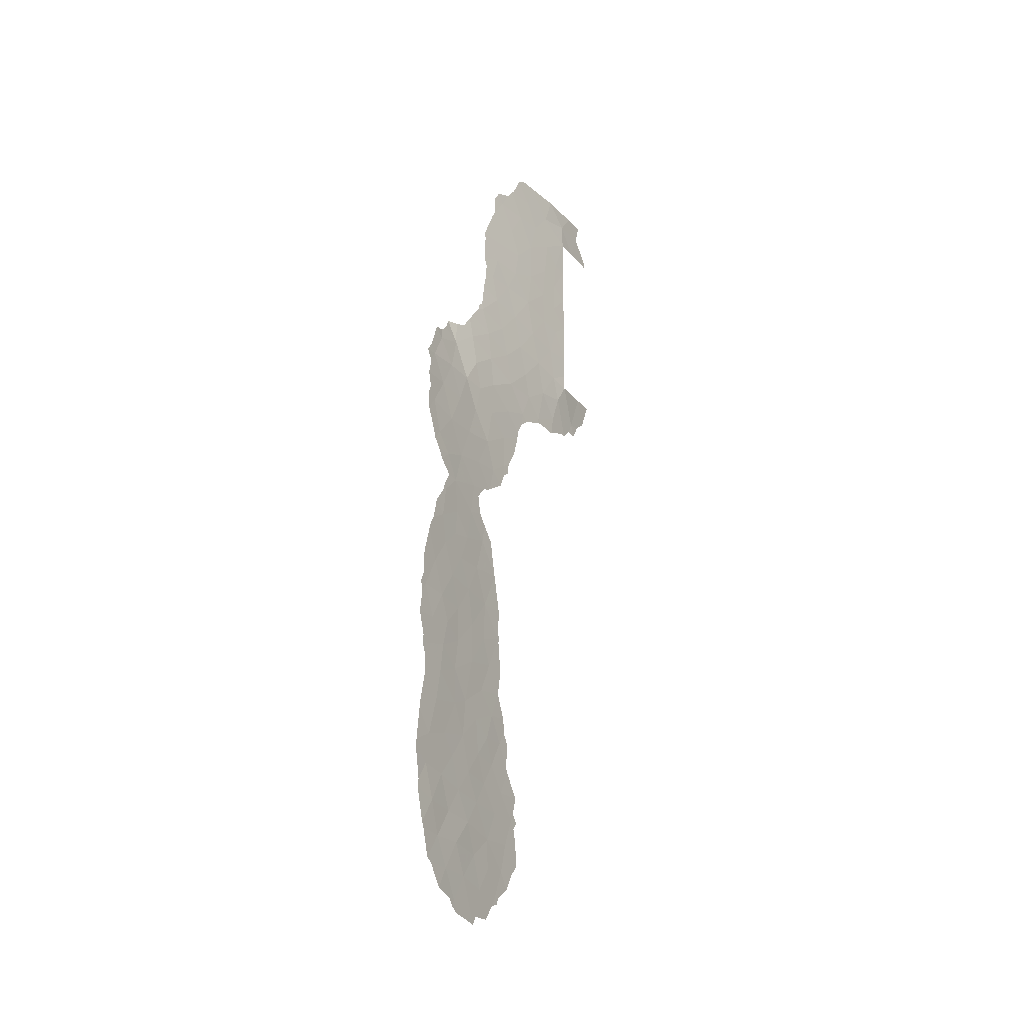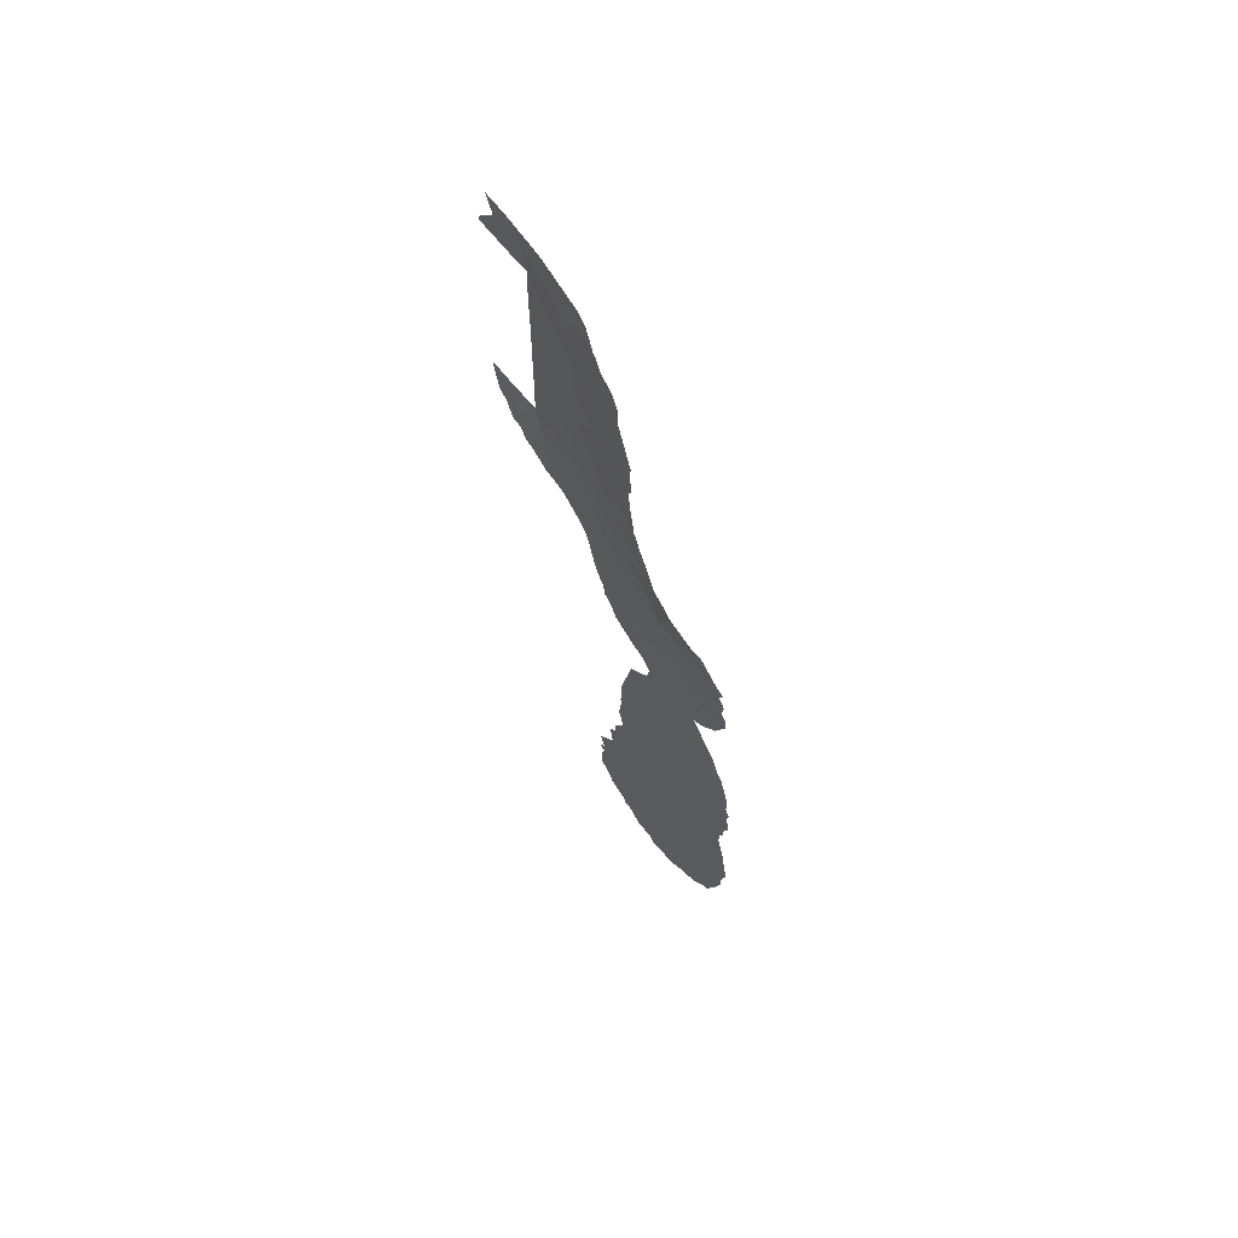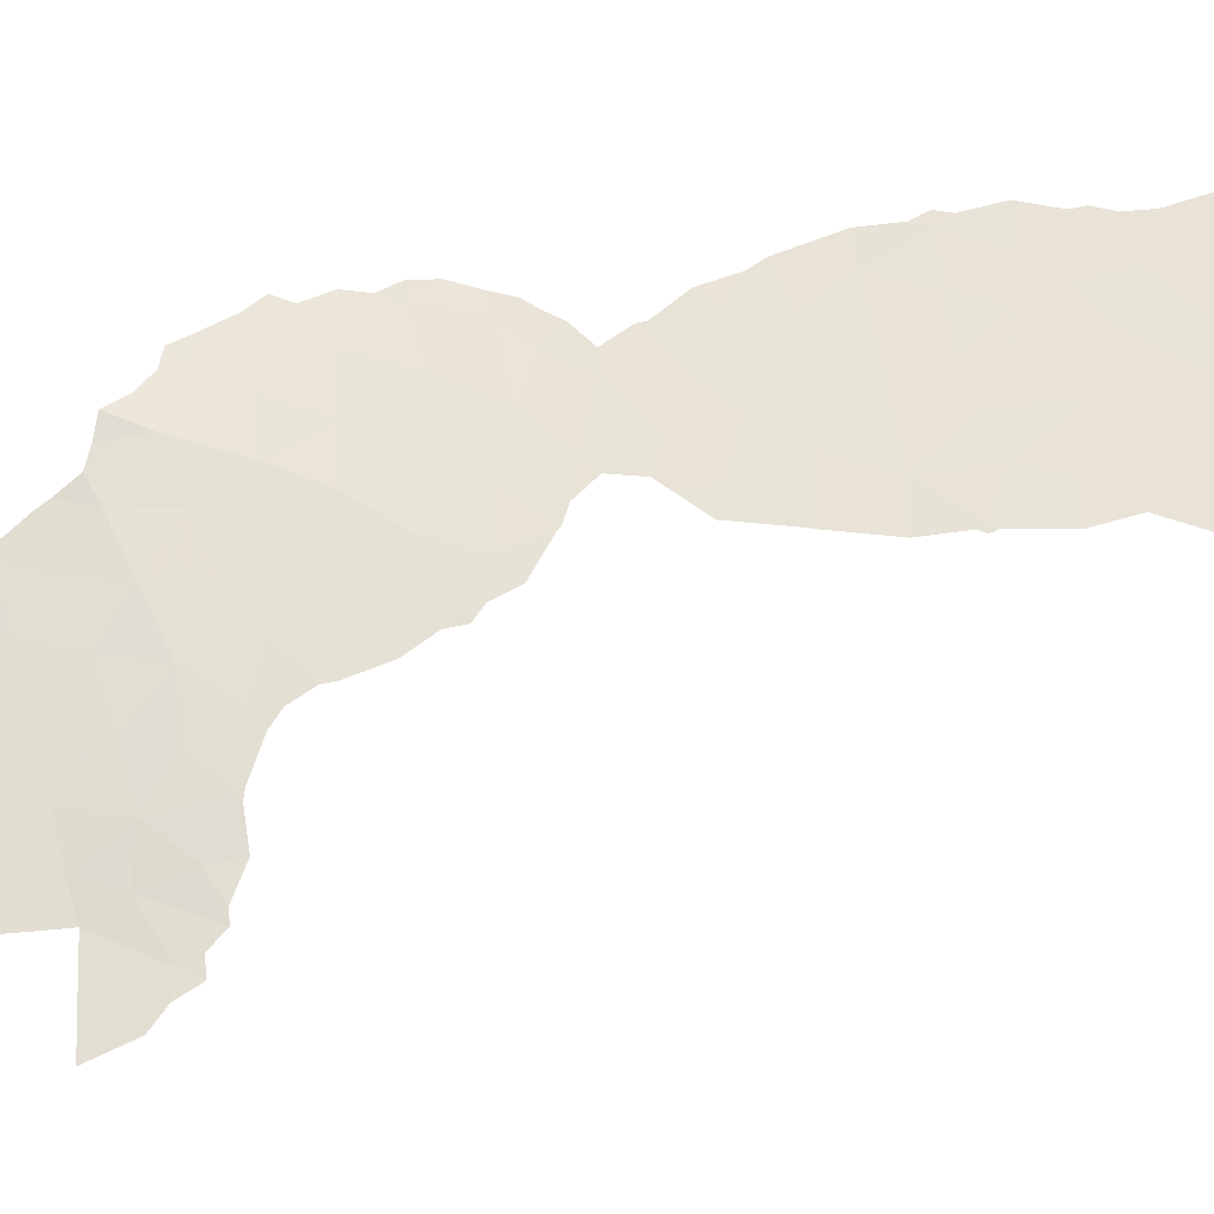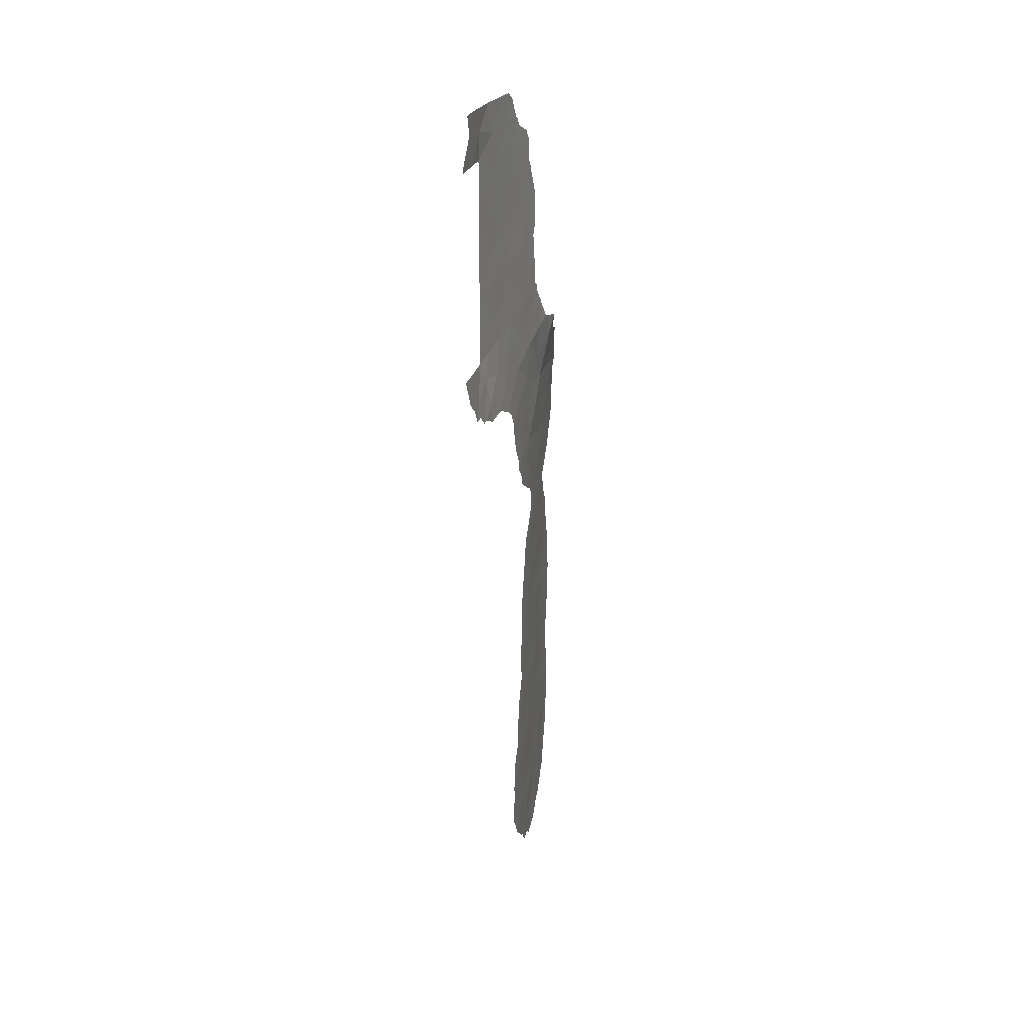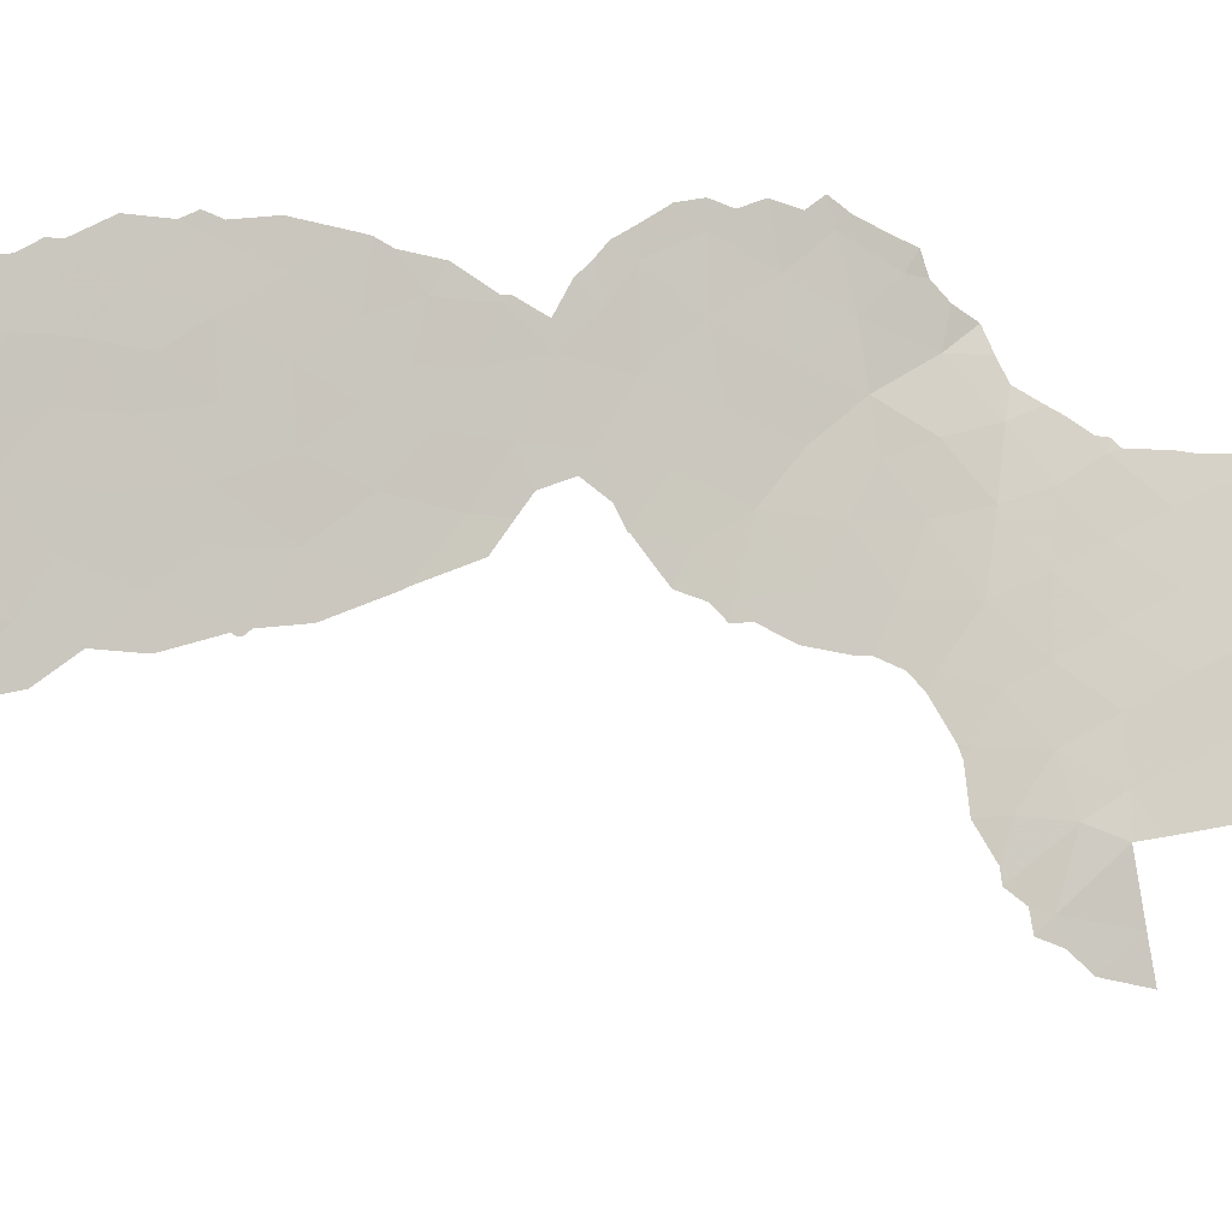
<metadata>
{"format":"obj","ext":"obj","renderer":"f3d","projection":"perspective","resolution":1024,"background":"white","views":[{"elev":-24.2,"azim":-172.2,"up":"+Z"},{"elev":65.1,"azim":120.5,"up":"+Z"},{"elev":-53.9,"azim":96.4,"up":"+Y"},{"elev":23.1,"azim":-8.7,"up":"+Z"},{"elev":16.0,"azim":-117.2,"up":"+Y"}]}
</metadata>
<code>
v -95.1 88.5 30
v -92.87 95.35 8.165
v -99.39 80.31 50
v -98.67 81.52 53
v -96.34 85.75 48.05
v -92.57 94.4 33.52
v -93.02 93.56 31.8
v -94.96 89.5 12.55
v -95.3 88.56 14.46
v -93.13 94.64 10.41
v -93.63 93.44 0.8487
v -99.38 80.29 47.59
v -93.8 92.77 7.559
v -94.41 90.64 24.04
v -98.96 80.86 36.79
v -98.74 81.41 38.3
v -95.28 87.63 43.18
v -95.51 87.26 41.46
v -93.68 93.15 4.19
v -93.06 94.98 4.391
v -94.22 89.6 37.37
v -93.95 92.22 14.84
v -93.94 92.23 16.93
v -94.86 89.89 8.451
v -94.76 90.1 10.55
v -94.22 91.62 9.11
v -93.84 92.56 12.96
v -93.88 92.54 10.86
v -98.17 82.55 44.51
v -93.45 92.81 29.59
v -92.69 94.74 29.99
v -93.36 93.72 20.69
v -97.85 83.05 38.67
v -98.09 82.43 36.58
v -95.24 88.85 9.724
v -95.44 88.27 11.33
v -93.81 92.33 23.33
v -93.97 92.51 -0.772
v -97.28 84.13 43.02
v -95.08 89.03 18.36
v -93.26 94.1 17.13
v -93.51 93.47 15.62
v -95.35 87.75 34.57
v -95.4 87.9 28.17
v -99.77 79.1 53
v -99.83 78.94 53
v -99.91 78.93 50
v -98.44 82.03 48.89
v -97.53 83.61 53
v -95.85 87.22 6.72
v -100.6 77.25 50
v -95.44 88.29 8.18
v -94.73 90.34 2.241
v -95.29 88.81 3.49
v -94.47 91.09 4.019
v -93.47 93.68 8.666
v -93.27 94.22 12.3
v -93.35 93.94 14.02
v -92.68 95.73 13.54
v -95.78 87.32 9.816
v -96.29 85.82 35.66
v -96.91 84.49 33.96
v -94.71 89.64 27.98
v -98.94 81.11 47.79
v -99.39 80.31 45.22
v -93.28 94.32 2.493
v -97.47 83.81 45.35
v -95.68 87.53 16.54
v -95.08 88.08 38.38
v -100.1 78.27 38
v -93.37 93.31 26.89
v -96.71 85.14 46.32
v -92.79 93.2 35.3
v -95.05 89.2 15.98
v -94.04 90.64 33.66
v -92.78 95.62 6.377
v -93.71 92.46 25.42
v -94.07 92.1 5.663
v -98.89 81.18 42.18
v -94.29 91.34 11.34
v -98.84 81.3 45.92
v -94.54 90.59 16.45
v -95.11 89.19 6.792
v -98.62 81.19 35.13
v -95.3 87.96 32.39
v -96.12 86.14 33.37
v -95.81 86.75 39.5
v -96.81 84.93 38.99
v -97.54 83.66 40.69
v -94.71 89.98 20.45
v -93.32 93.66 24.33
v -95.94 86.55 31.19
v -94.5 89.73 31.74
v -99.38 80.29 40.41
v -99.38 80.28 38.96
v -97.1 84.32 37.11
v -97.44 83.83 47.76
v -99.39 80.3 42.89
v -99.38 80.29 38
v -94.54 90.65 14.03
v -92.59 95.86 17.19
v -92.96 94.85 19.1
v -94.99 89.74 0.3515
v -96.55 85.44 44.63
v -99.68 78.93 35.7
v -93.38 93.97 6.147
v -98.2 82.45 42.41
v -100.1 78.24 51.78
v -98.36 82.13 51.2
v -95.88 87.21 1.897
v -97.27 83.89 35.54
v -93.4 91.28 36.03
v -93.79 91.63 31.71
v -98.81 81.36 44.03
v -95.21 87.84 36.59
v -94.02 91.89 20.37
v -97.75 83.24 49.79
v -92.96 94.26 27.98
v -97.29 84.06 51.41
v -96.32 86.03 5.273
v -95.62 87.99 0.2138
v -95.31 88.8 1.693
v -94.34 91.53 0.7636
v -96.06 86.73 3.646
v -98.58 81.74 40.29
v -95.78 86.69 49.73
v -93.33 92.38 33.71
v -96.53 85.46 41.09
v -96.12 86.16 43.11
v -98.29 82.32 46.63
v -94.93 89.26 22.57
v -94.64 90.72 -1.176
v -94.28 91.12 22.04
v -96.08 86.25 37.65
v -94.52 90.26 26.02
v -94.48 89.49 35.37
v -94.71 89.2 33.59
v -92.9 95.1 15.37
v -97.79 82.76 34.42
v -93.92 91.71 27.51
v -95.59 87.96 5.273
v -93.76 92.57 21.74
v -96.87 84.81 49.7
v -94.02 92.37 2.541
v -94.37 91.01 18.61
v -94.47 90.99 7.046
v -93.68 92.93 18.84
v -99.35 80.2 51.62
v -93.23 94.01 22.44
v -94.25 90.7 29.67
v -95.53 87.19 44.72
v -94.81 90.09 5.418
v -95.9 86.66 29.05
v -95.88 86.58 46.25
v -94.75 88.63 40.02
v -94.8 88.44 46.22
v -95.2 87.7 47.99
v -95.7 87.54 12.9
v -95.7 87.54 12.89
v -95.7 87.54 12.9
v -94.81 89.55 24.37
v -95.02 89 23.74
v -95.5 87.87 20.76
v -95.51 87.85 20.71
v -94.79 88.49 41.9
v -94.86 88.36 42.54
v -93.06 95 0.8178
v -93.39 94.15 -0.3862
v -92.92 95.37 1.075
v -92.74 95.43 21.28
v -92.69 95.56 20.86
v -92.48 96.34 9.355
v -92.41 96.63 7.507
v -97.9 82.49 34.13
v -97.73 82.85 34.06
v -95.25 88.32 26.63
v -95.76 87.04 27.43
v -95.51 87.84 20.7
v -95.72 87.4 18.41
v -100.2 78.15 51.84
v -100.2 78.12 51.75
v -100.7 77.01 50
v -100.7 77 50.3
v -100.3 77.72 53
v -92.43 95.47 30.09
v -92.51 95.14 30.83
v -96.08 86.59 8.484
v -96.13 86.48 8.232
v -94.92 88.25 43.67
v -94.81 88.44 44.2
v -95.21 88.43 26.52
v -92.74 95.82 2.649
v -92.7 95.95 2.911
v -100.7 76.96 38
v -100.3 77.45 36.42
v -95.97 86.84 10.65
v -95.96 86.88 11.45
v -92.66 95.07 28.17
v -92.48 95.44 29.18
v -92.51 96.27 9.915
v -96.76 85.01 52.65
v -96.42 85.6 51.39
v -94.06 89.85 38.6
v -93.73 90.37 37.8
v -92.65 95.85 11.64
v -92.66 95.83 11.79
v -96.14 86.41 9.883
v -98.52 81.24 33.99
v -92.8 94.77 27.32
v -93.89 92.73 -1.132
v -94.08 92.22 -1.472
v -92.85 95.1 21.8
v -97.11 84.06 33.54
v -96.86 84.58 33.13
v -92.54 93.72 35.89
v -92.5 94.11 35.11
v -94.97 89.07 26.29
v -94.71 88.69 40.45
v -95.71 87.44 16.34
v -95.8 87.23 14.43
v -93.8 93 -0.7782
v -95.52 88.26 -0.28
v -95.7 87.77 -0.1788
v -96.52 85.51 6.793
v -96.4 85.81 5.731
v -95.21 87.69 48.04
v -92.5 96.08 17.78
v -92.51 96.06 19.18
v -92.4 96.36 17.23
v -95.34 87.44 49.72
v -95.36 87.42 48.54
v -96.64 85 32.31
v -94.21 89.58 39.05
v -94.52 89.04 39.78
v -96.44 85.46 30.45
v -96.62 85.05 31.86
v -92.47 96.2 16.64
v -93.24 93.87 24.24
v -93.25 93.83 24.55
v -96.16 86.08 29.41
v -99.24 79.69 34.47
v -99.51 79.17 35.04
v -99.04 80.13 34.5
v -96.43 85.75 4.861
v -96.56 85.42 5.279
v -97.06 84.45 53
v -92.46 94.93 32.72
v -92.41 95.31 31.74
v -92.49 96.41 4.746
v -92.56 96.03 13.92
v -92.55 96.1 13.44
v -92.65 95.84 12.69
v -96.13 86.47 8.201
v -93.37 91.04 37.58
v -92.52 96.34 5.27
v -96.54 85.53 2.507
v -96.52 85.53 3.833
v -92.39 96.68 6.995
v -96.13 86.59 0.9617
v -95.76 87.62 0.2329
v -96.34 85.73 51.33
v -94.55 88.96 40.18
v -96.12 86.11 50.77
v -95.59 87.04 50.37
v -96.36 85.98 2.022
v -95.32 88.27 22.9
v -92.92 91.78 37.4
v -92.89 92.35 36.59
v -92.74 92.99 36.05
v -92.94 94.71 23.12
v -94.83 90.17 -1.278
v -94.72 90.48 -1.818
v -94.72 89.75 25.52
v -92.3 95.23 33.41
v -92.41 94.69 34.07
v -95.24 89.04 -1.25
v -92.4 96.44 15.27
v -95.75 87.34 16.63
v -95.7 87.46 16.89
v -93.43 93.22 25.48
v -99.8 78.52 35.03
v -100 78.13 35.84
v -94.51 91.07 -1.667
v -95.92 86.64 28.34
v -96.12 86.14 28.74
v -94.85 88.35 45.91
v -95.75 87.35 16.47
v -93.12 94.03 26.2
v -92.96 94.41 26.83
f 154 156 157
f 36 8 158
f 36 158 159
f 8 9 160
f 8 160 158
f 131 14 161
f 131 161 162
f 90 131 163
f 90 163 164
f 15 34 16
f 17 18 165
f 17 165 166
f 11 168 167
f 66 11 167
f 66 167 169
f 25 24 26
f 24 146 26
f 127 7 6
f 32 102 171
f 32 171 170
f 2 173 172
f 35 25 36
f 25 8 36
f 14 133 37
f 133 142 37
f 139 174 175
f 40 82 145
f 145 90 40
f 23 22 42
f 42 41 23
f 44 177 176
f 4 45 148
f 46 108 45
f 47 3 148
f 40 178 179
f 109 3 48
f 49 4 109
f 49 109 119
f 4 148 109
f 108 180 181
f 51 183 182
f 108 46 184
f 108 184 180
f 51 108 181
f 51 181 183
f 31 185 186
f 54 53 55
f 53 144 55
f 52 60 187
f 52 187 188
f 62 86 61
f 151 17 189
f 151 189 190
f 63 44 176
f 63 176 191
f 75 113 127
f 3 12 64
f 64 48 3
f 20 66 192
f 20 192 193
f 20 19 66
f 2 10 56
f 83 24 52
f 70 194 195
f 118 31 30
f 60 36 197
f 60 197 196
f 36 159 197
f 74 82 40
f 110 121 122
f 74 40 68
f 31 118 198
f 31 198 199
f 144 19 55
f 10 2 172
f 10 172 200
f 119 202 201
f 18 128 87
f 124 141 120
f 79 125 107
f 21 204 203
f 119 109 117
f 80 8 25
f 12 65 81
f 12 81 64
f 57 10 205
f 57 205 206
f 22 82 100
f 26 56 28
f 31 199 185
f 60 35 36
f 122 54 110
f 60 196 207
f 56 10 28
f 10 57 28
f 57 27 28
f 132 38 123
f 152 54 55
f 55 78 152
f 34 15 84
f 84 139 34
f 8 100 9
f 112 127 73
f 39 128 129
f 152 146 83
f 22 58 42
f 33 16 34
f 21 69 115
f 139 84 208
f 139 208 174
f 13 26 146
f 118 209 198
f 125 16 33
f 65 98 114
f 98 79 114
f 74 68 9
f 38 211 210
f 7 113 30
f 113 150 30
f 24 35 52
f 35 60 52
f 69 155 87
f 140 30 150
f 24 25 35
f 77 14 37
f 149 32 170
f 149 170 212
f 149 91 37
f 62 213 214
f 123 38 11
f 90 133 131
f 55 19 78
f 31 7 30
f 106 76 2
f 87 88 134
f 73 216 215
f 135 63 191
f 135 191 217
f 66 169 192
f 144 53 123
f 19 144 66
f 154 5 72
f 63 150 1
f 94 95 125
f 95 16 125
f 146 24 83
f 97 67 72
f 1 85 92
f 18 155 218
f 18 218 165
f 19 106 78
f 95 99 16
f 100 27 22
f 99 15 16
f 78 106 13
f 106 2 56
f 9 68 219
f 9 219 220
f 11 38 221
f 11 221 168
f 64 81 130
f 81 29 130
f 98 94 79
f 121 223 222
f 17 166 189
f 87 155 18
f 99 70 105
f 15 99 105
f 112 21 136
f 136 43 137
f 81 65 114
f 120 50 224
f 120 224 225
f 5 154 157
f 5 157 226
f 102 101 227
f 102 227 228
f 101 229 227
f 8 80 100
f 80 27 100
f 126 231 230
f 114 107 29
f 125 33 89
f 86 43 61
f 86 62 214
f 86 214 232
f 155 69 233
f 155 233 234
f 78 13 146
f 41 147 23
f 107 125 89
f 91 77 37
f 92 236 235
f 87 128 88
f 39 107 89
f 101 237 229
f 102 147 41
f 102 41 101
f 58 59 138
f 53 54 122
f 57 58 27
f 58 22 27
f 96 33 34
f 34 111 96
f 91 238 239
f 114 79 107
f 39 104 67
f 39 67 29
f 92 86 232
f 92 232 236
f 153 92 235
f 153 235 240
f 90 116 133
f 133 116 142
f 48 64 130
f 48 130 97
f 85 1 93
f 93 137 85
f 39 129 104
f 72 67 104
f 15 105 242
f 15 242 241
f 84 243 208
f 120 245 244
f 49 119 201
f 49 201 246
f 6 7 248
f 6 248 247
f 128 39 89
f 10 200 205
f 76 106 20
f 106 19 20
f 82 22 23
f 28 27 80
f 102 32 147
f 20 193 249
f 59 251 250
f 59 252 251
f 108 47 148
f 47 108 51
f 50 83 52
f 58 57 59
f 50 52 188
f 50 188 253
f 61 111 62
f 21 112 254
f 21 254 204
f 153 44 1
f 127 113 7
f 43 115 61
f 147 32 116
f 76 20 249
f 76 249 255
f 117 48 97
f 7 31 186
f 7 186 248
f 124 257 256
f 76 255 258
f 54 124 110
f 121 110 259
f 121 259 260
f 122 121 103
f 119 143 261
f 119 261 202
f 124 120 244
f 124 244 257
f 124 54 141
f 120 141 50
f 155 262 218
f 143 119 117
f 117 109 48
f 126 264 263
f 59 57 206
f 59 206 252
f 110 124 256
f 110 256 265
f 131 266 163
f 131 162 266
f 112 267 254
f 127 6 73
f 112 268 267
f 112 73 269
f 112 269 268
f 71 140 77
f 18 129 128
f 129 18 17
f 67 130 29
f 139 111 34
f 116 145 147
f 60 207 187
f 149 212 270
f 132 271 272
f 132 123 103
f 131 133 14
f 116 90 145
f 115 134 61
f 86 92 85
f 135 217 273
f 93 113 75
f 14 135 273
f 14 273 161
f 6 274 275
f 96 111 61
f 9 220 160
f 26 13 56
f 126 230 264
f 94 125 79
f 50 253 224
f 121 260 223
f 103 121 222
f 103 222 276
f 91 149 270
f 91 270 238
f 127 112 75
f 136 75 112
f 136 21 115
f 75 136 137
f 136 115 43
f 81 114 29
f 89 88 128
f 120 225 245
f 138 59 250
f 138 250 277
f 42 138 41
f 62 139 175
f 62 175 213
f 111 139 62
f 107 39 29
f 135 77 140
f 77 135 14
f 68 279 278
f 155 234 262
f 138 101 41
f 101 138 277
f 101 277 237
f 102 228 171
f 58 138 42
f 53 122 103
f 123 53 103
f 77 91 239
f 77 239 280
f 152 141 54
f 141 152 83
f 83 50 141
f 110 265 259
f 149 37 142
f 32 142 116
f 142 32 149
f 97 143 117
f 130 67 97
f 75 137 93
f 104 129 151
f 84 15 241
f 84 241 243
f 105 282 281
f 38 210 221
f 38 132 283
f 38 283 211
f 143 126 263
f 143 263 261
f 73 215 269
f 11 144 123
f 153 285 284
f 144 11 66
f 5 143 97
f 33 96 88
f 88 89 33
f 1 92 153
f 143 5 126
f 132 103 276
f 132 276 271
f 5 97 72
f 148 45 108
f 73 6 275
f 73 275 216
f 40 90 164
f 40 164 178
f 145 82 23
f 126 5 226
f 126 226 231
f 6 247 274
f 23 147 145
f 43 86 85
f 148 3 109
f 93 150 113
f 154 151 286
f 154 286 156
f 134 88 96
f 137 43 85
f 44 63 1
f 132 272 283
f 153 240 285
f 63 135 140
f 134 96 61
f 1 150 93
f 151 190 286
f 105 70 195
f 105 195 282
f 150 63 140
f 146 152 78
f 44 153 284
f 44 284 177
f 69 87 134
f 69 134 115
f 129 17 151
f 154 104 151
f 69 21 203
f 69 203 233
f 154 72 104
f 74 9 100
f 74 100 82
f 68 40 179
f 68 179 279
f 140 118 30
f 71 118 140
f 2 76 258
f 2 258 173
f 68 287 219
f 68 278 287
f 71 77 280
f 71 280 288
f 80 25 26
f 106 56 13
f 118 71 289
f 118 289 209
f 71 288 289
f 105 281 242
f 28 80 26

</code>
